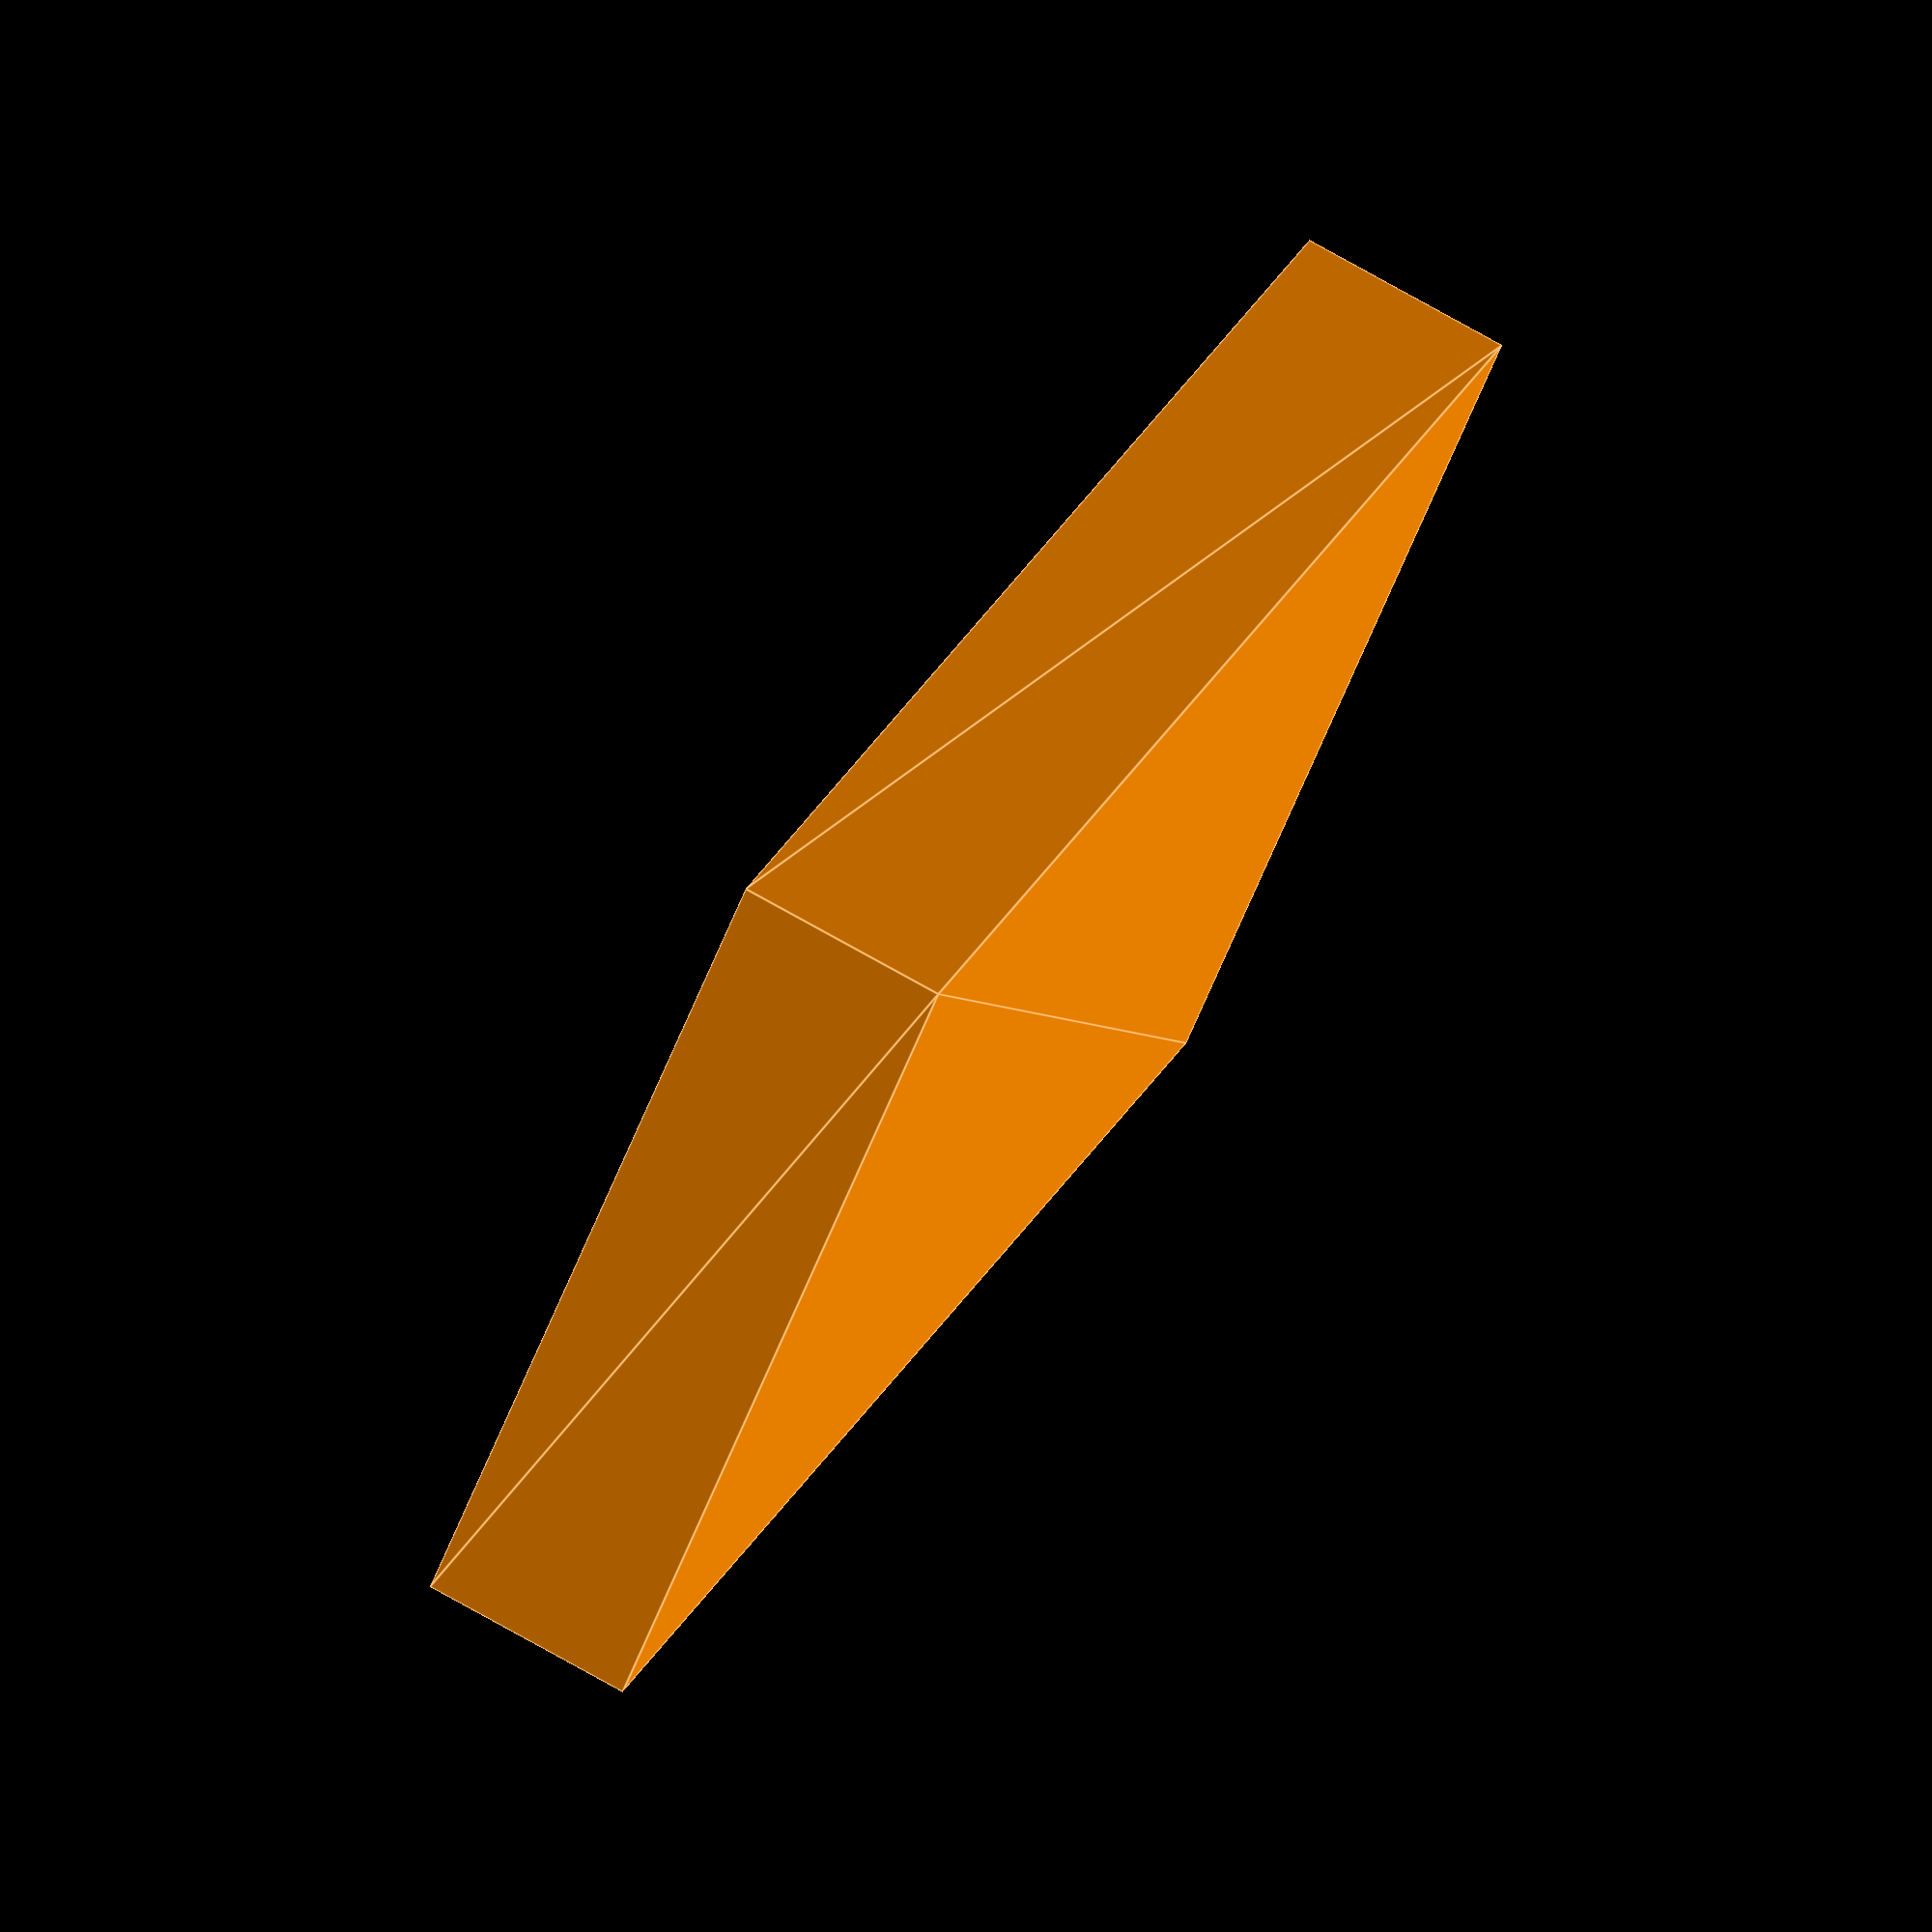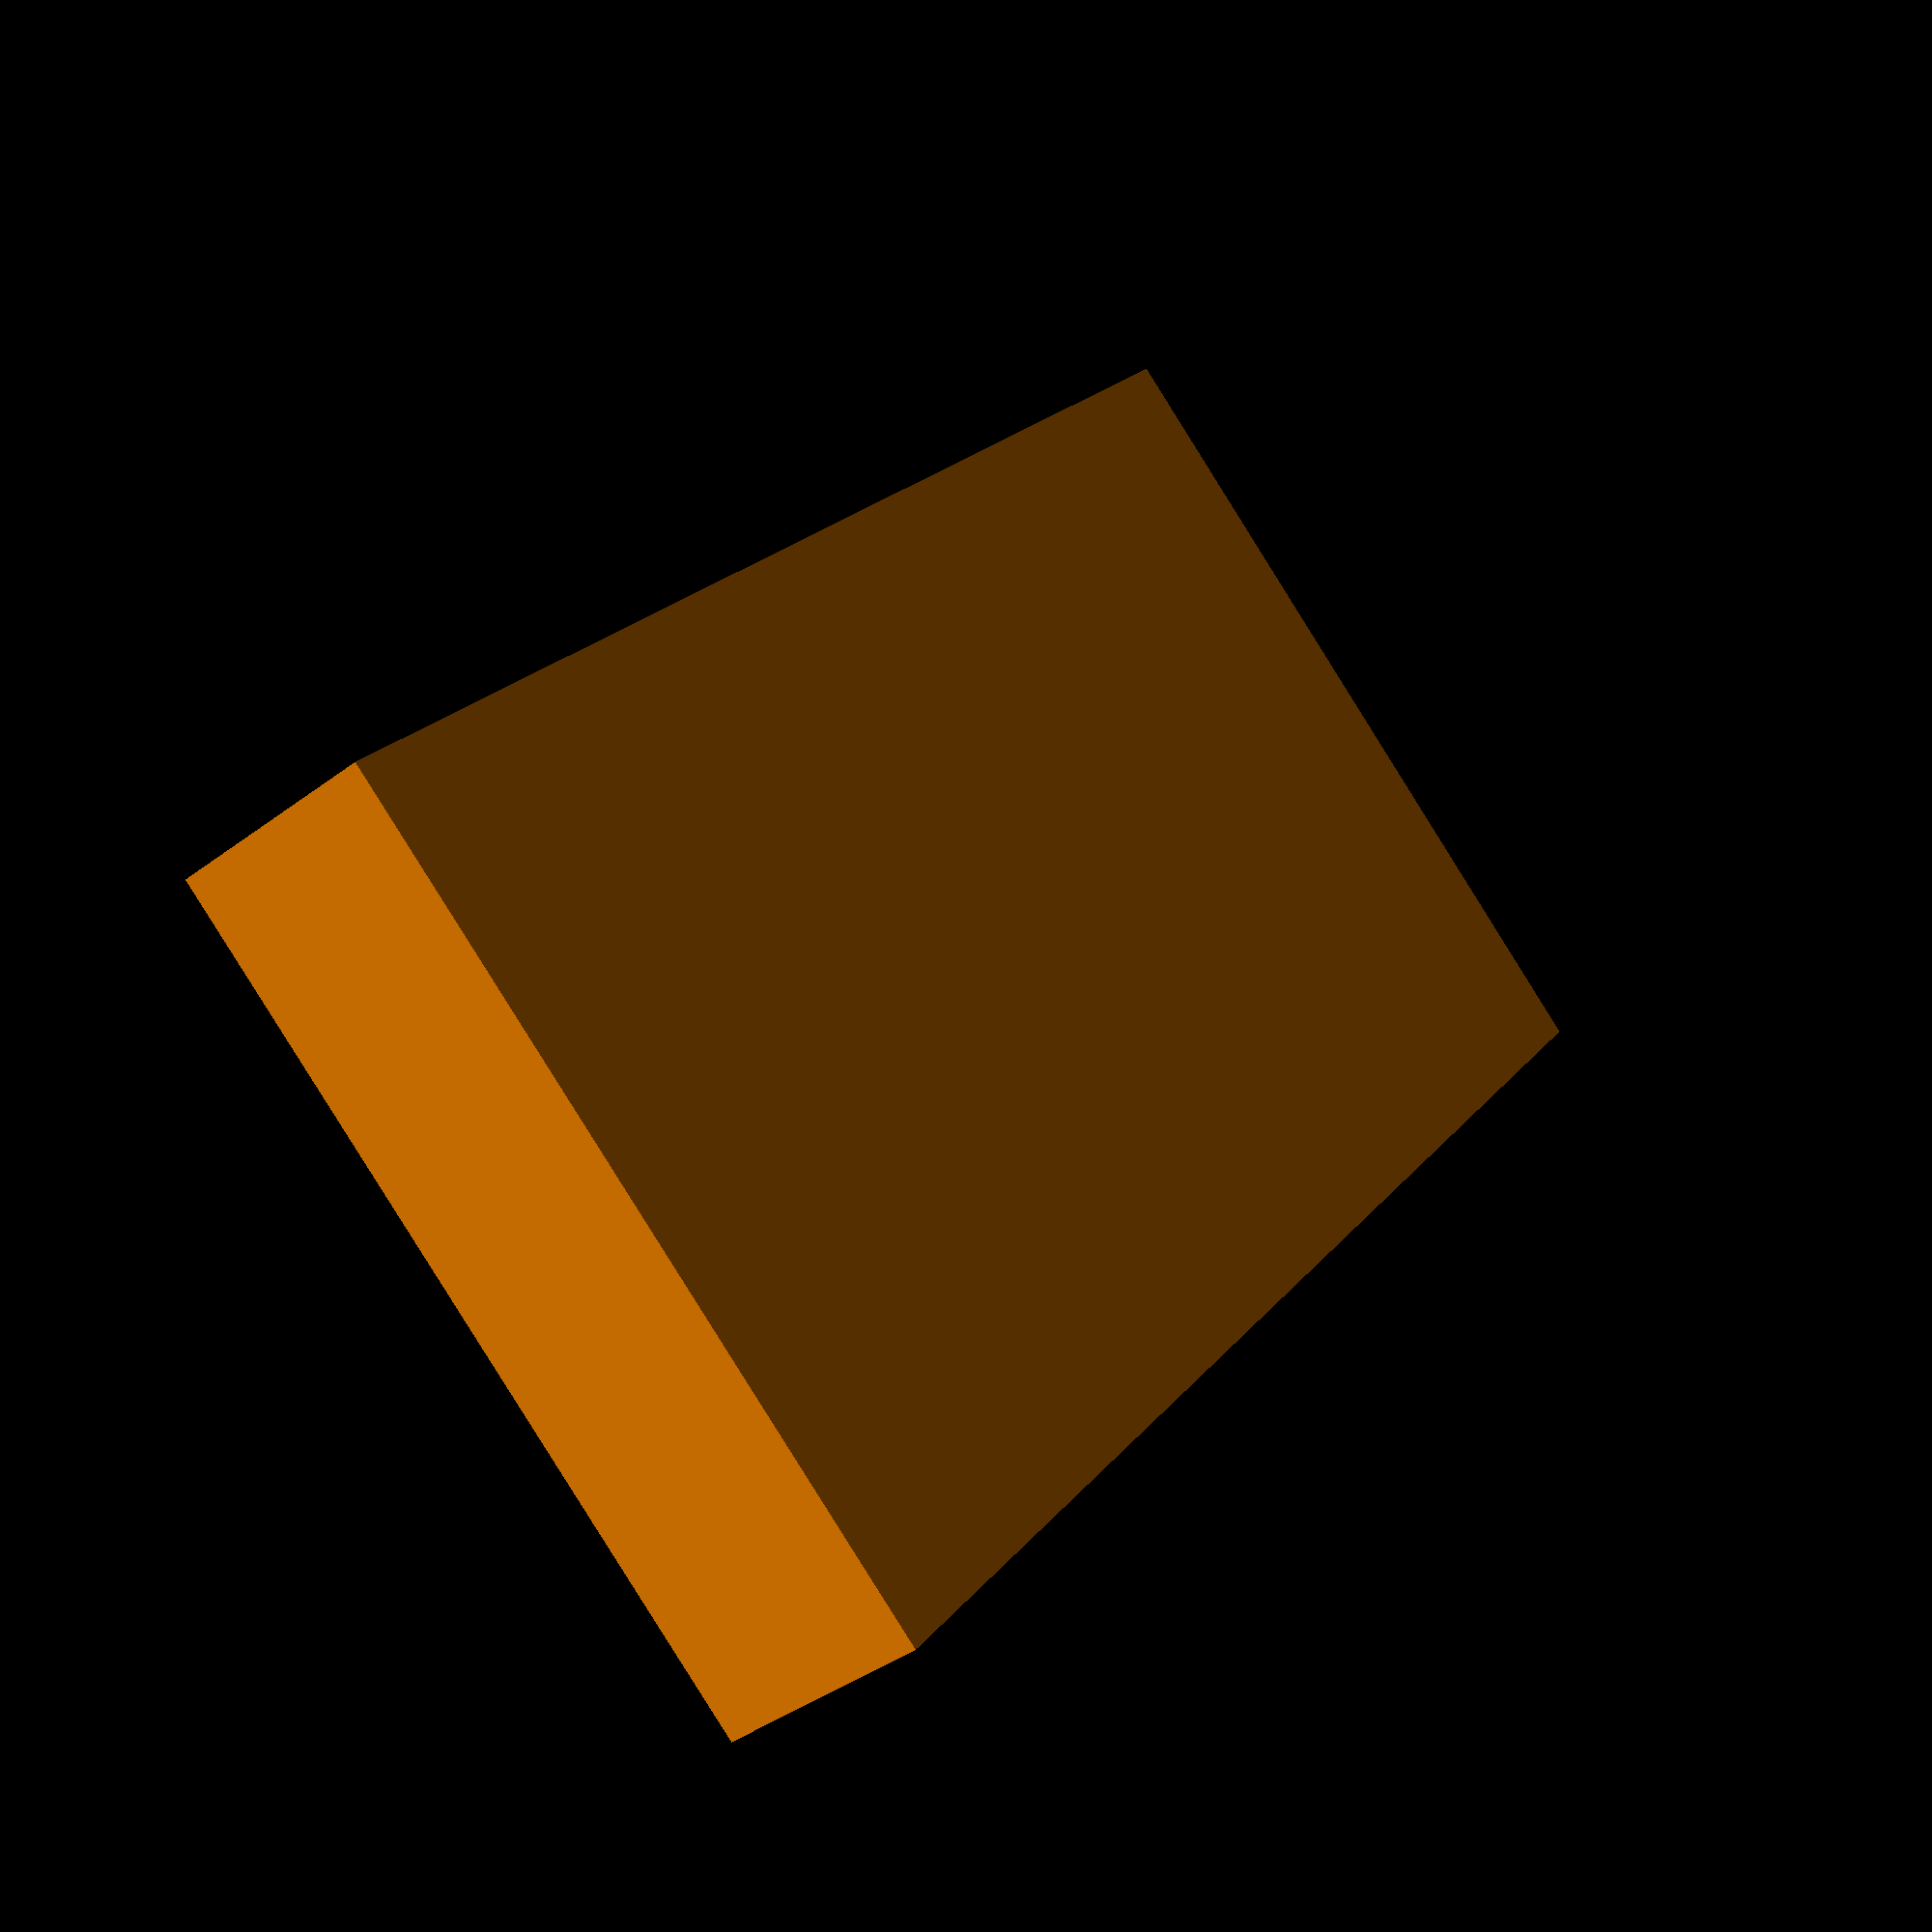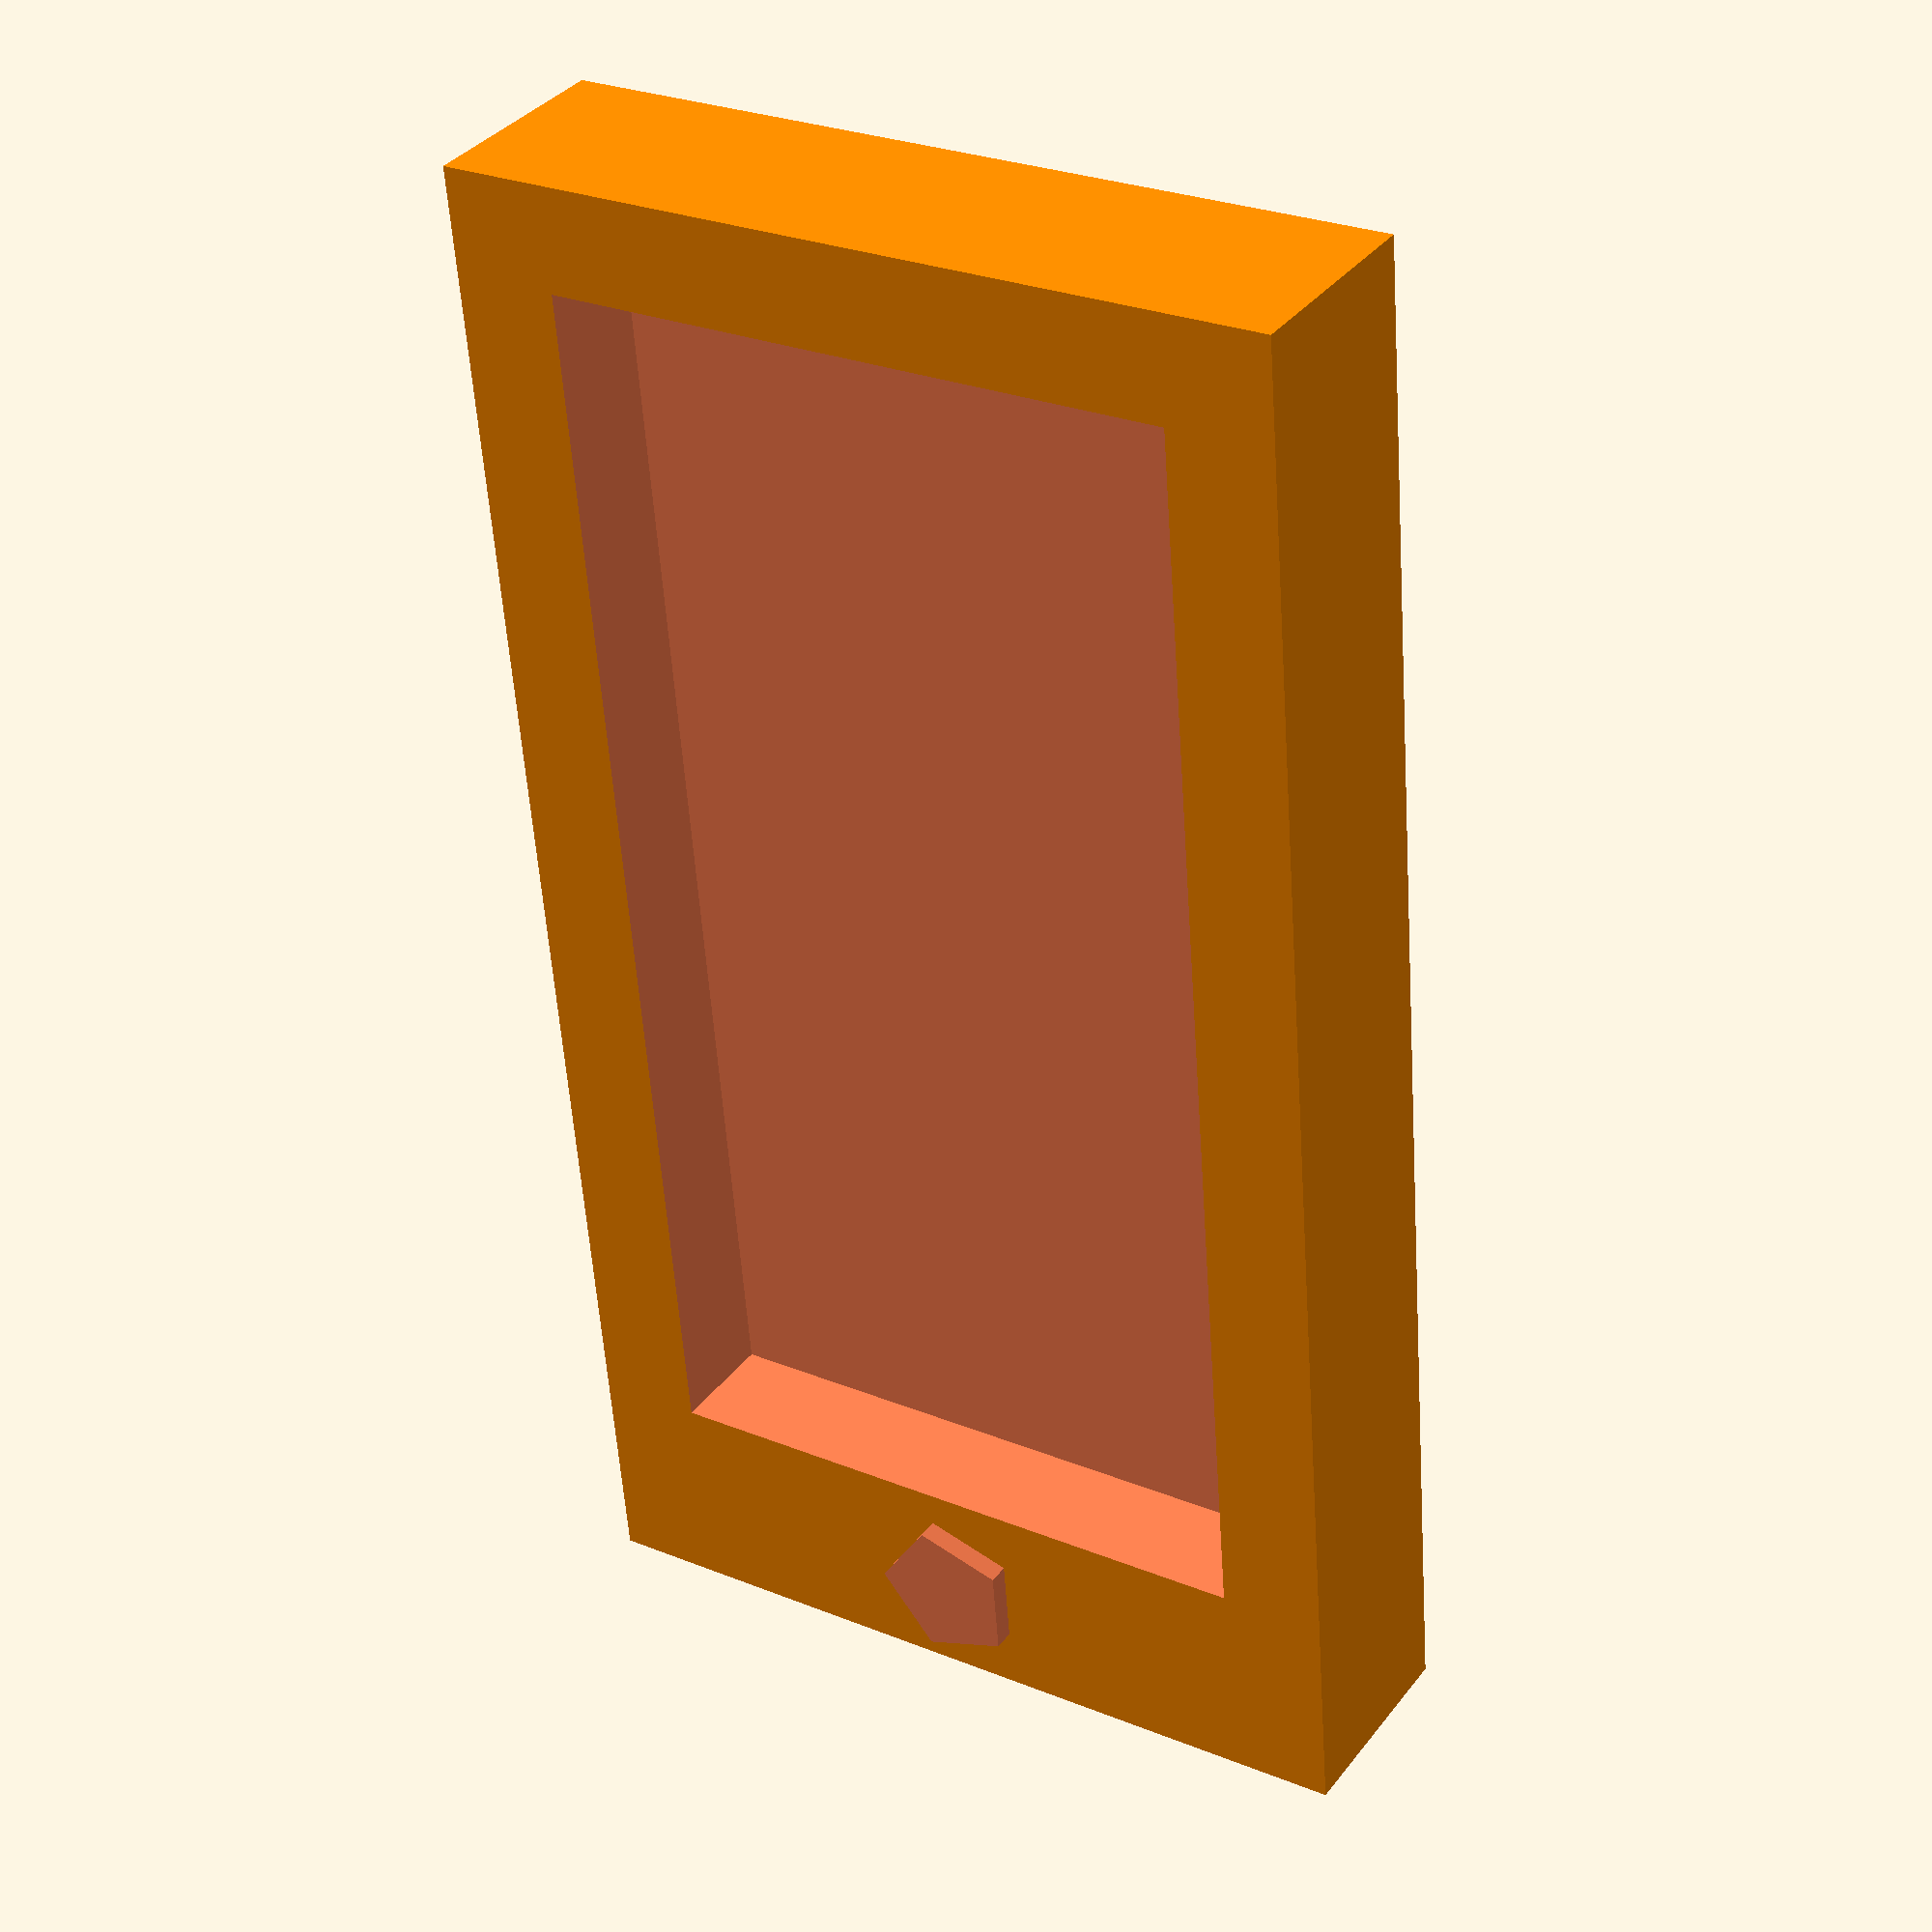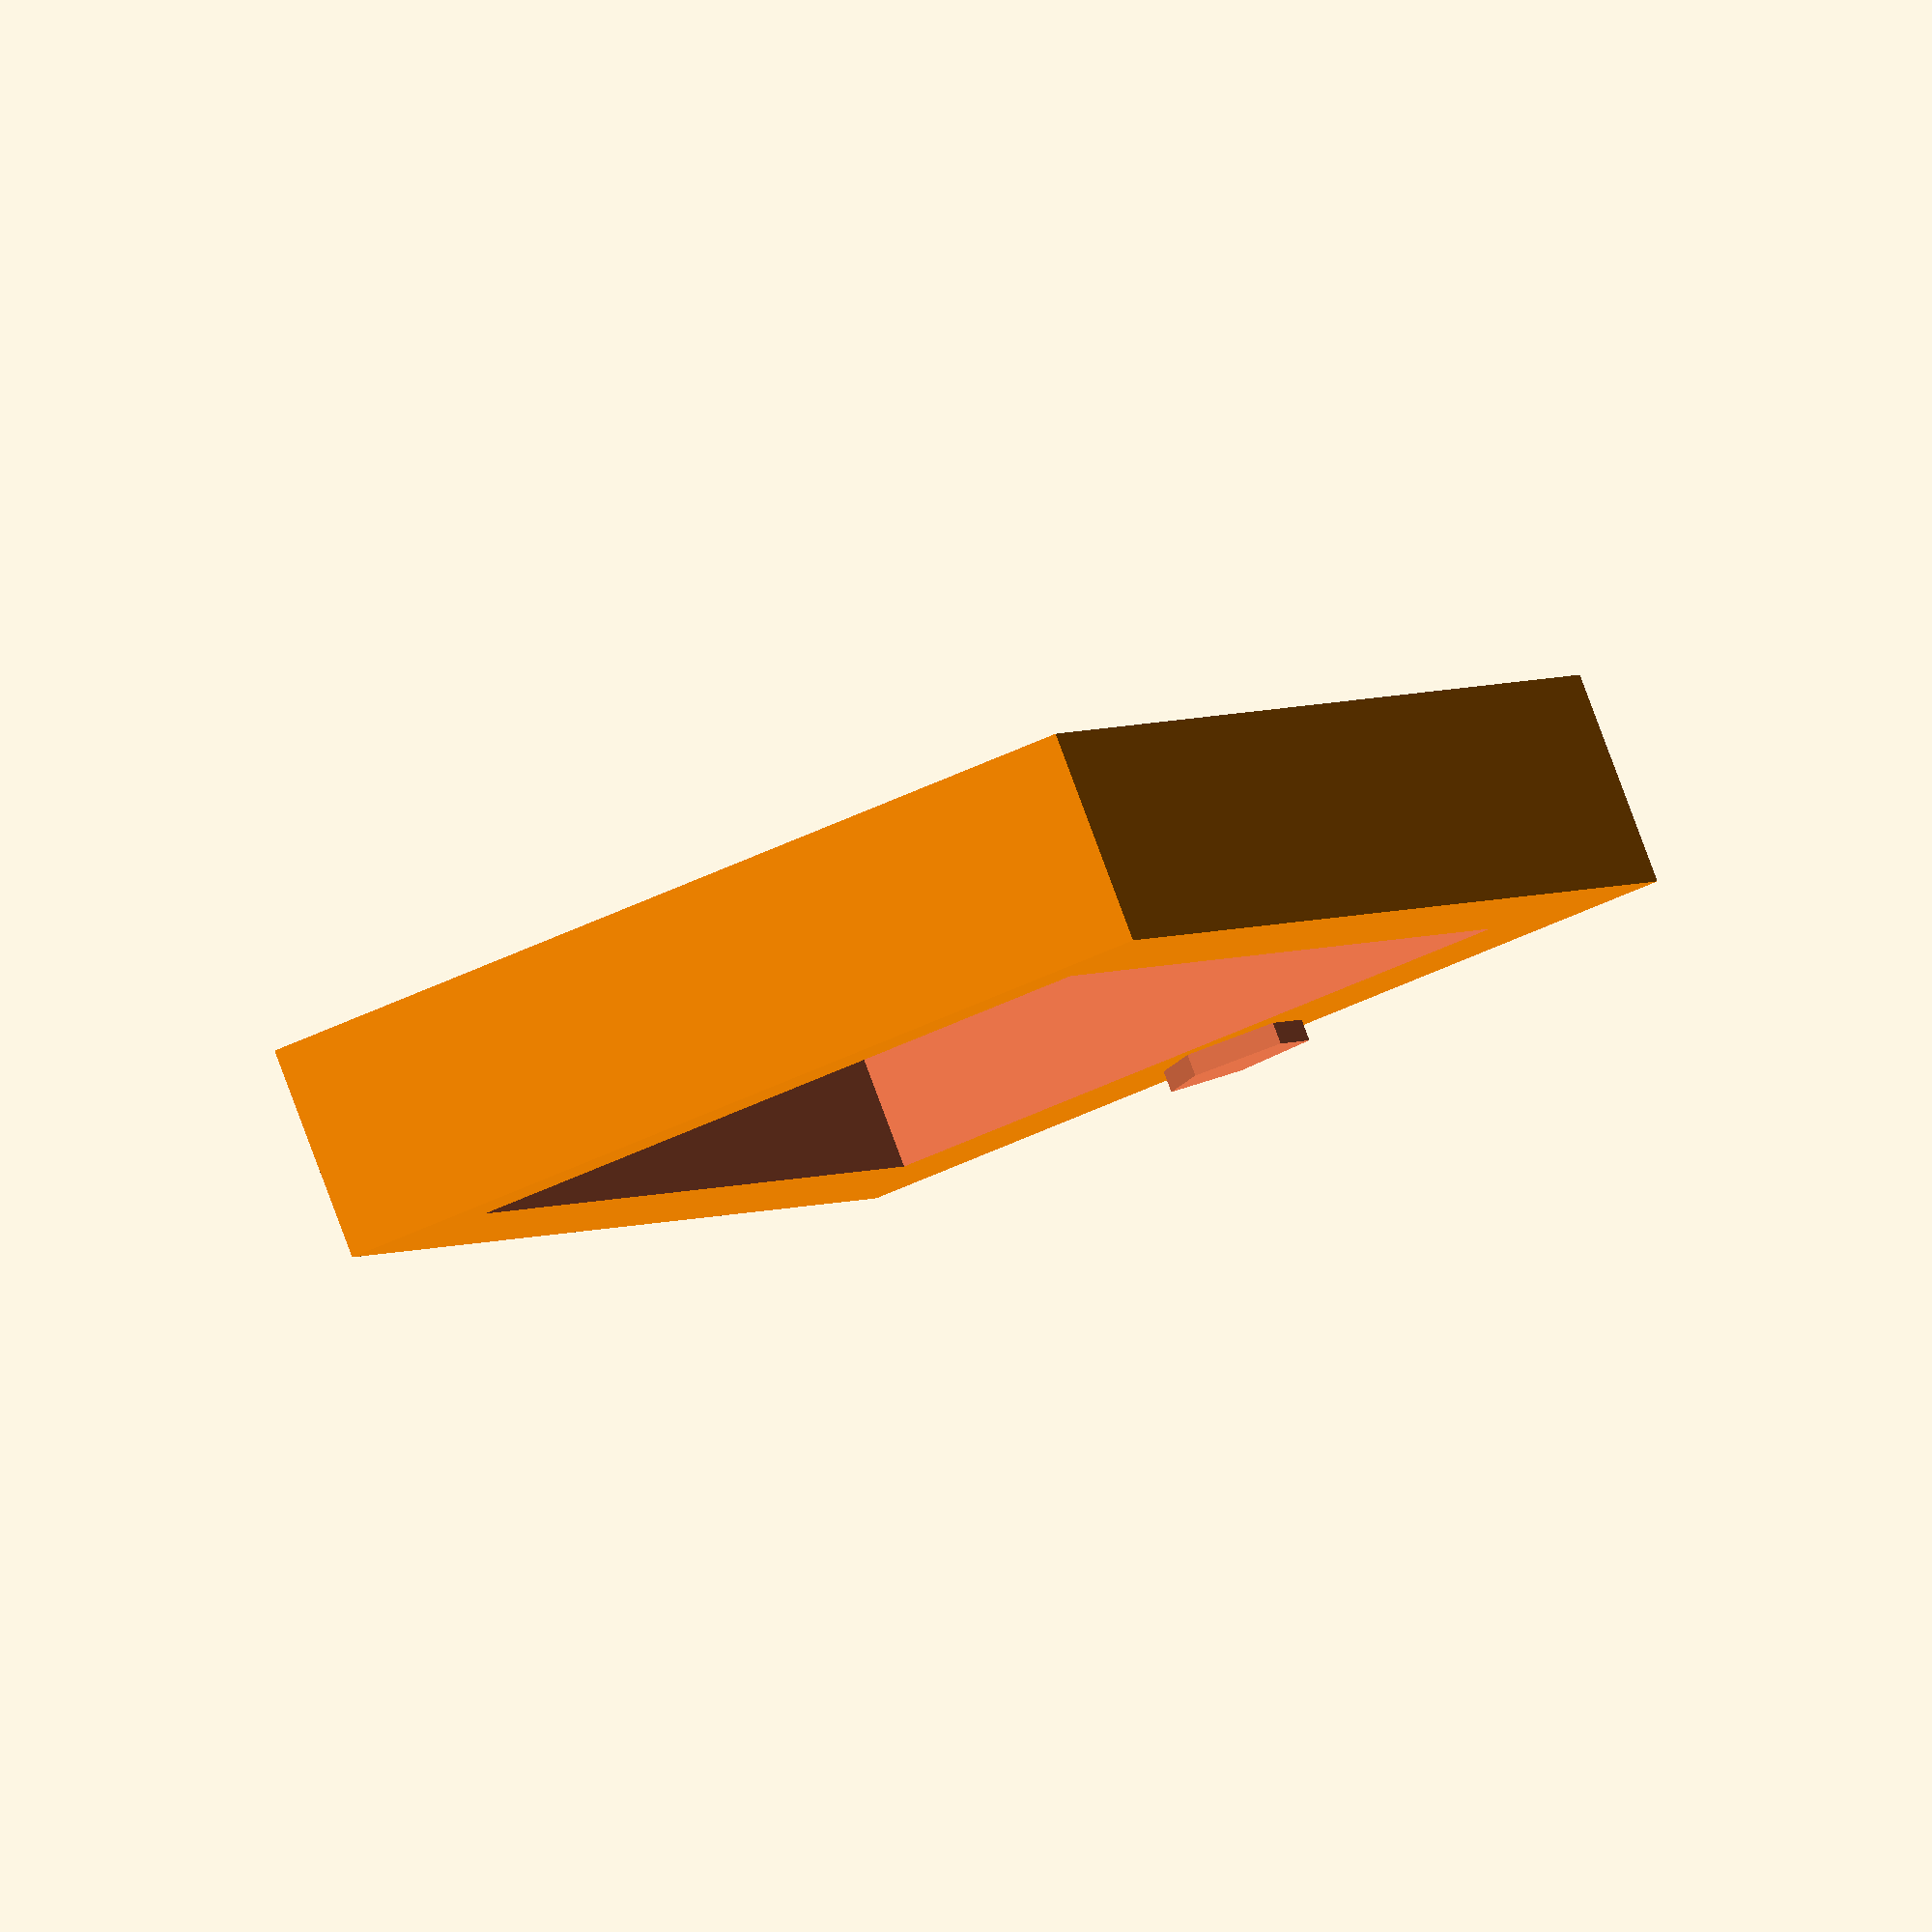
<openscad>
difference(){
color("darkorange")
linear_extrude(height = 2)
square([8,15]);

color("coral")
translate([1, 1, 1.5])
square([6,12]);
}

color("coral")
translate([4,14,1.7])
circle(.7);
</openscad>
<views>
elev=105.1 azim=43.6 roll=60.5 proj=o view=edges
elev=219.7 azim=140.9 roll=46.8 proj=p view=wireframe
elev=324.7 azim=175.4 roll=32.1 proj=p view=solid
elev=95.0 azim=340.3 roll=200.5 proj=o view=solid
</views>
